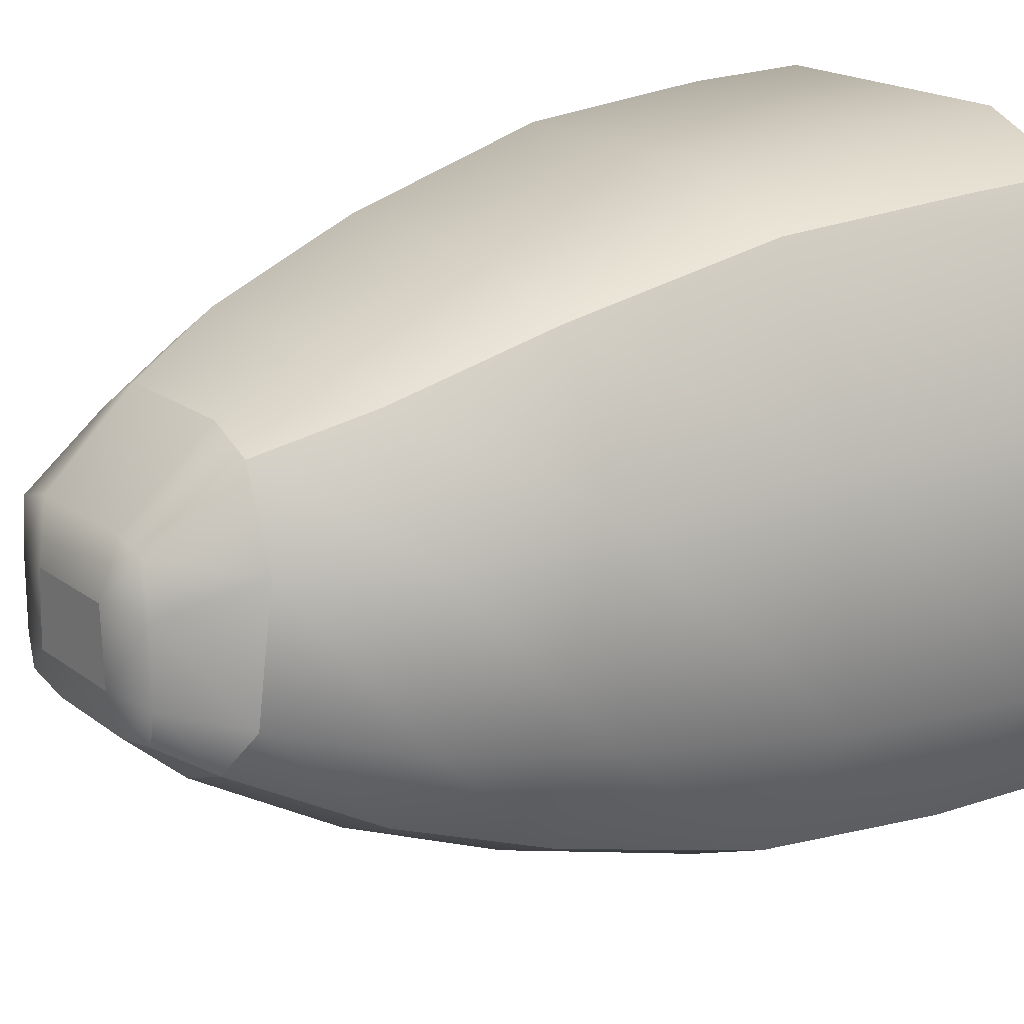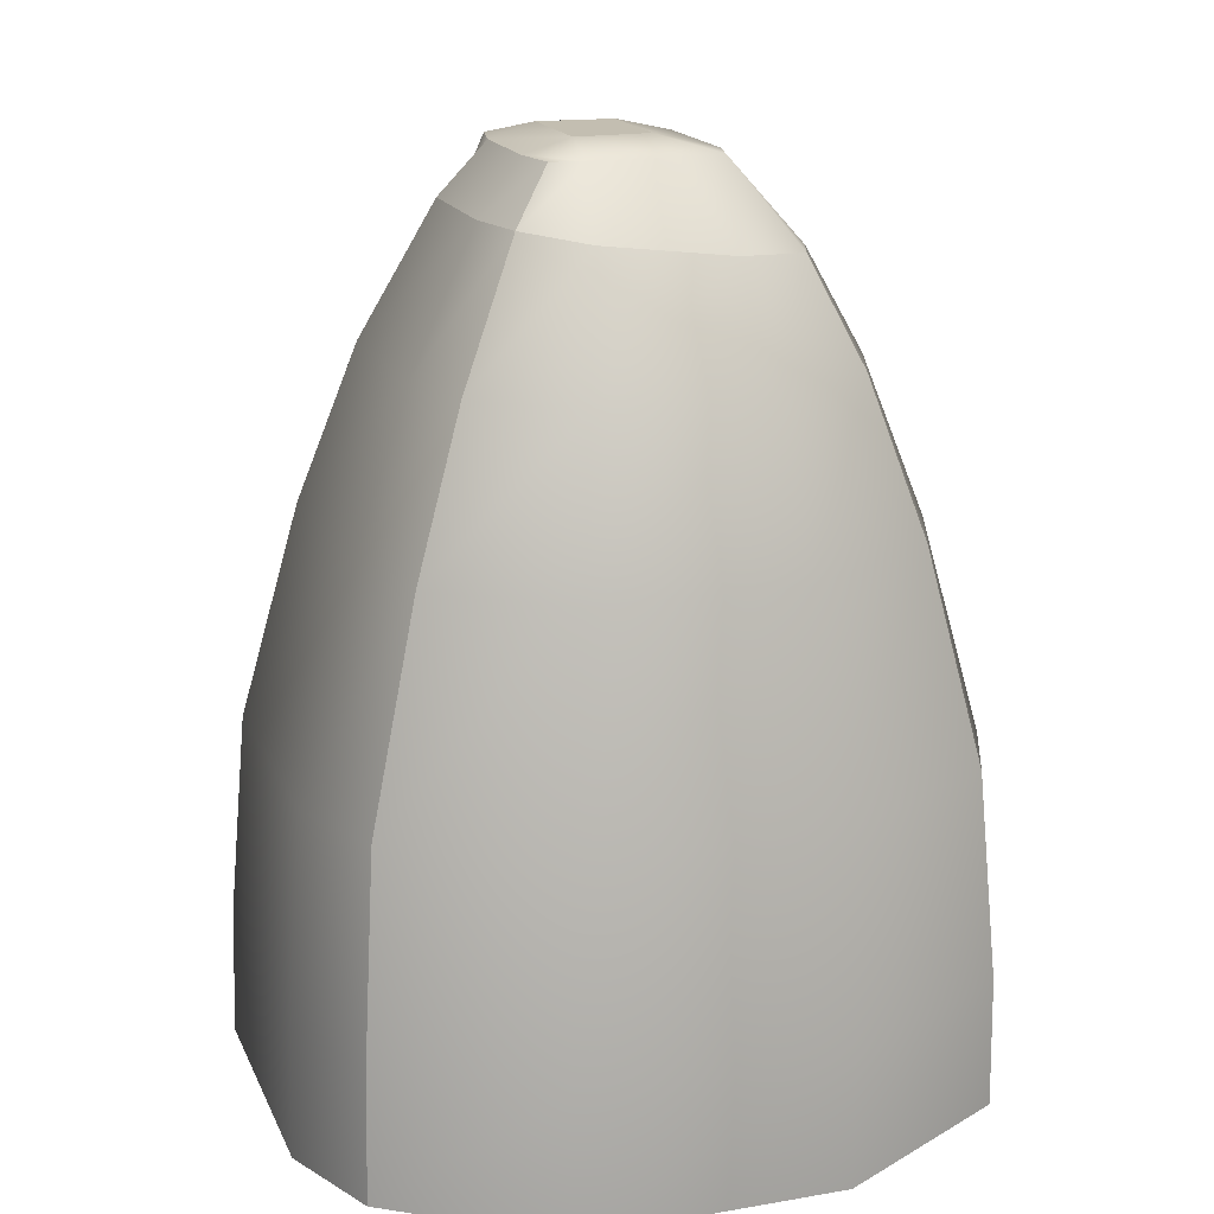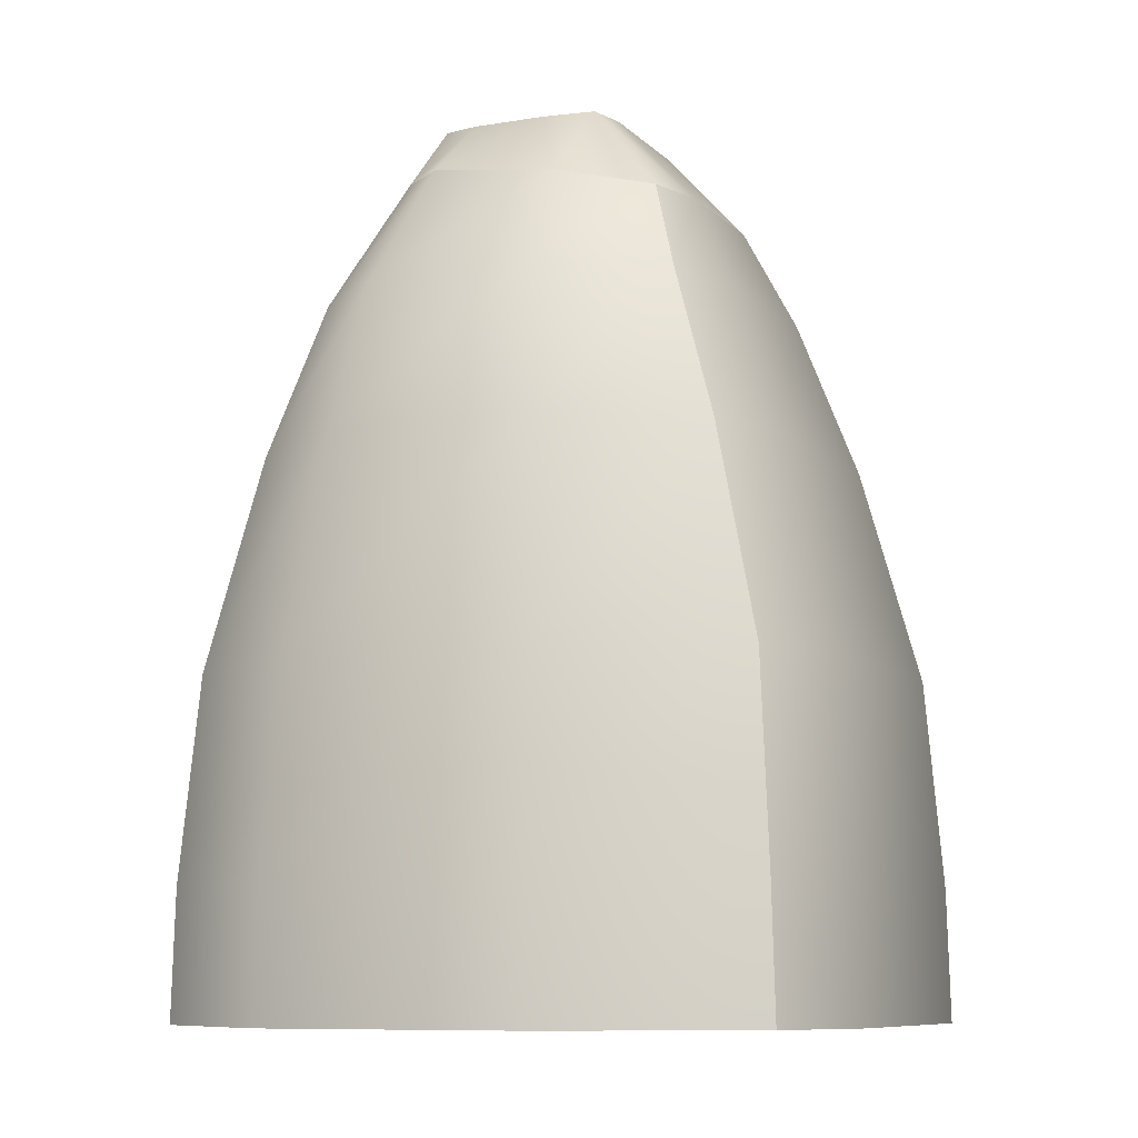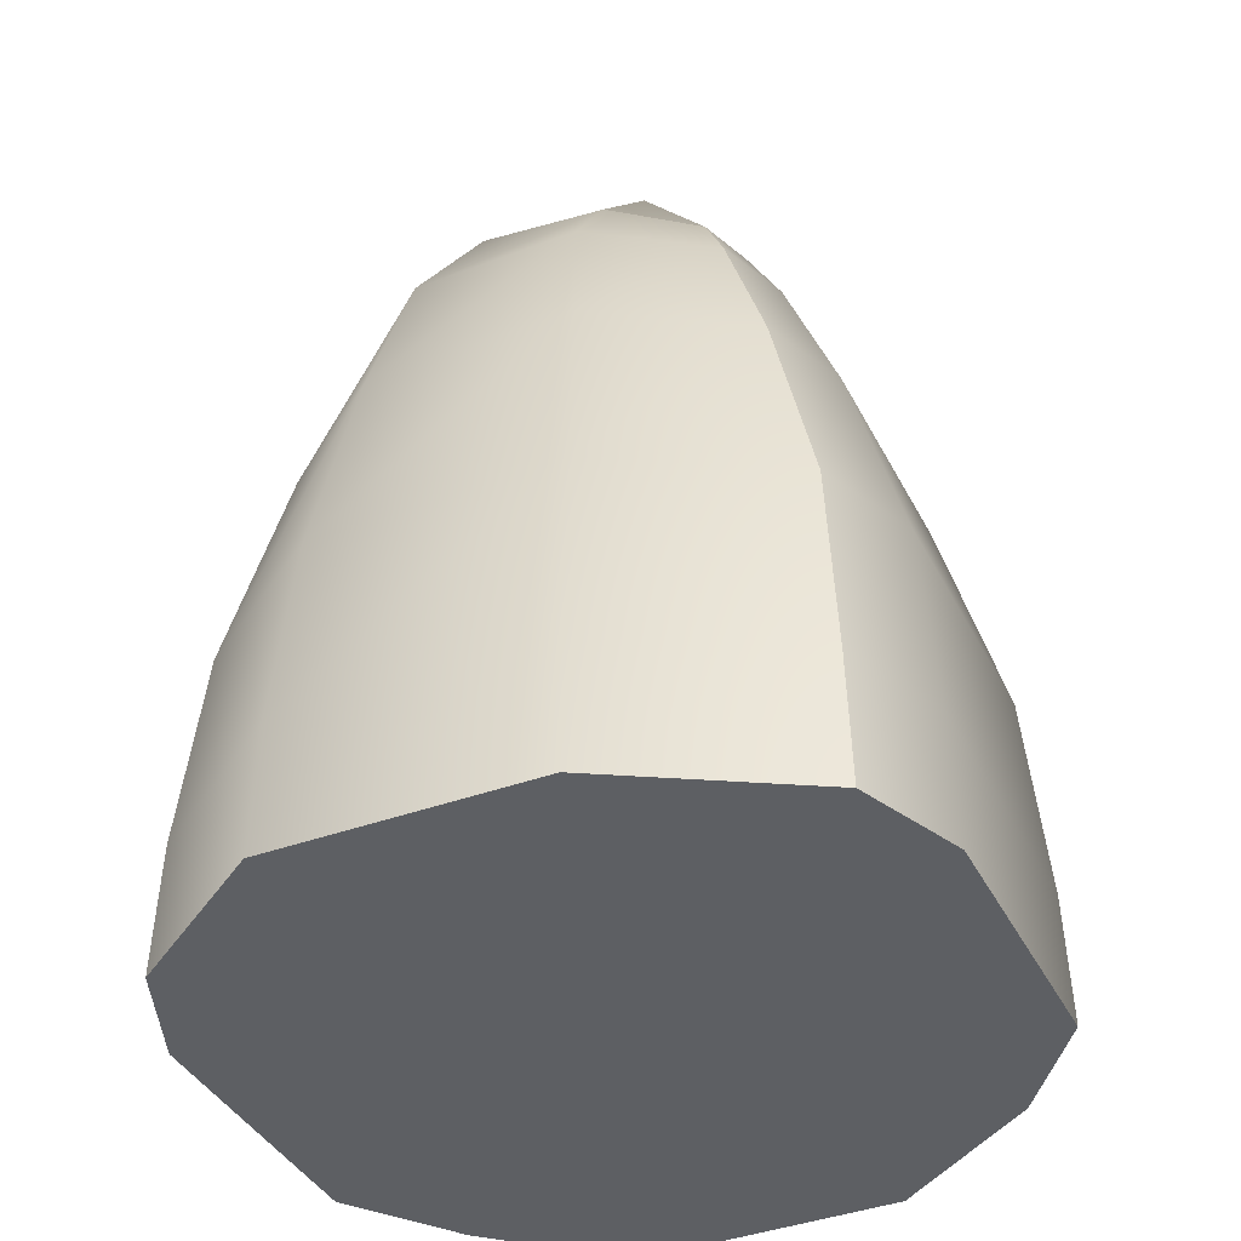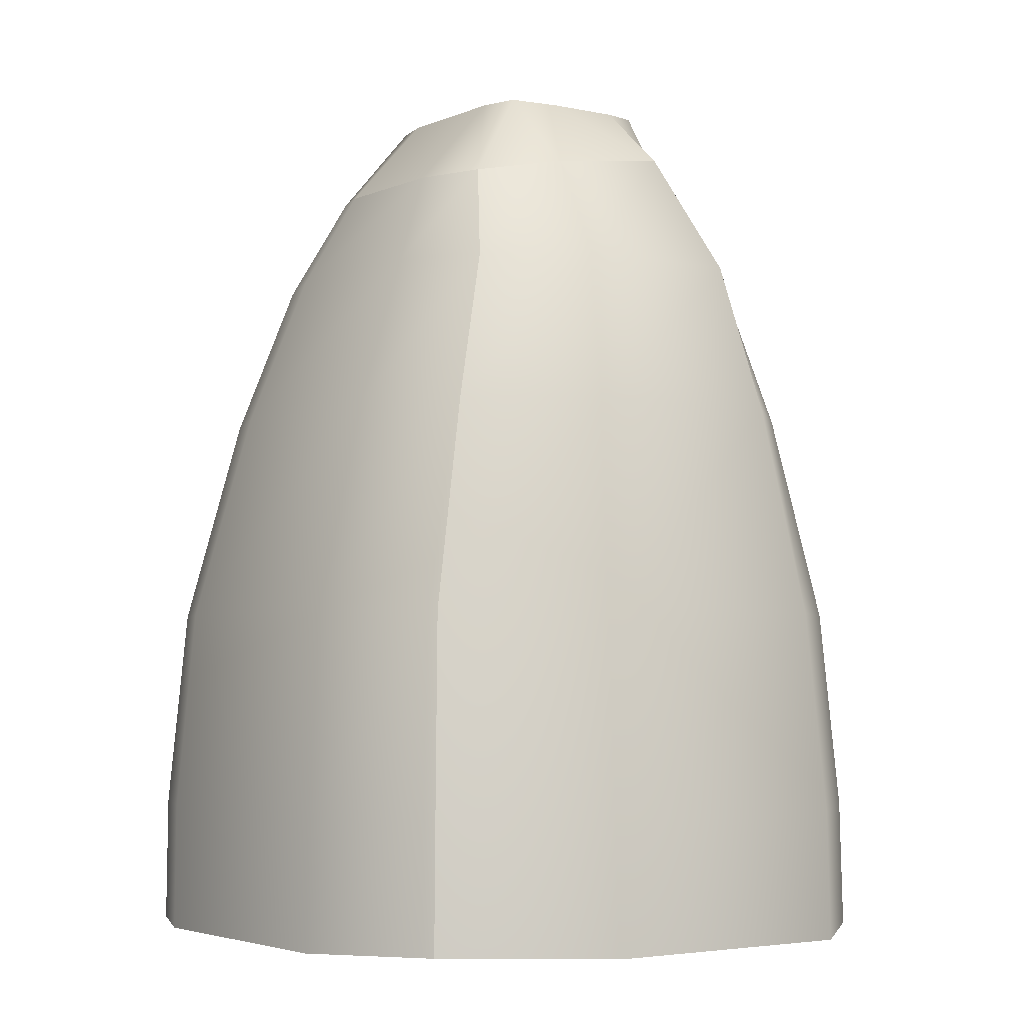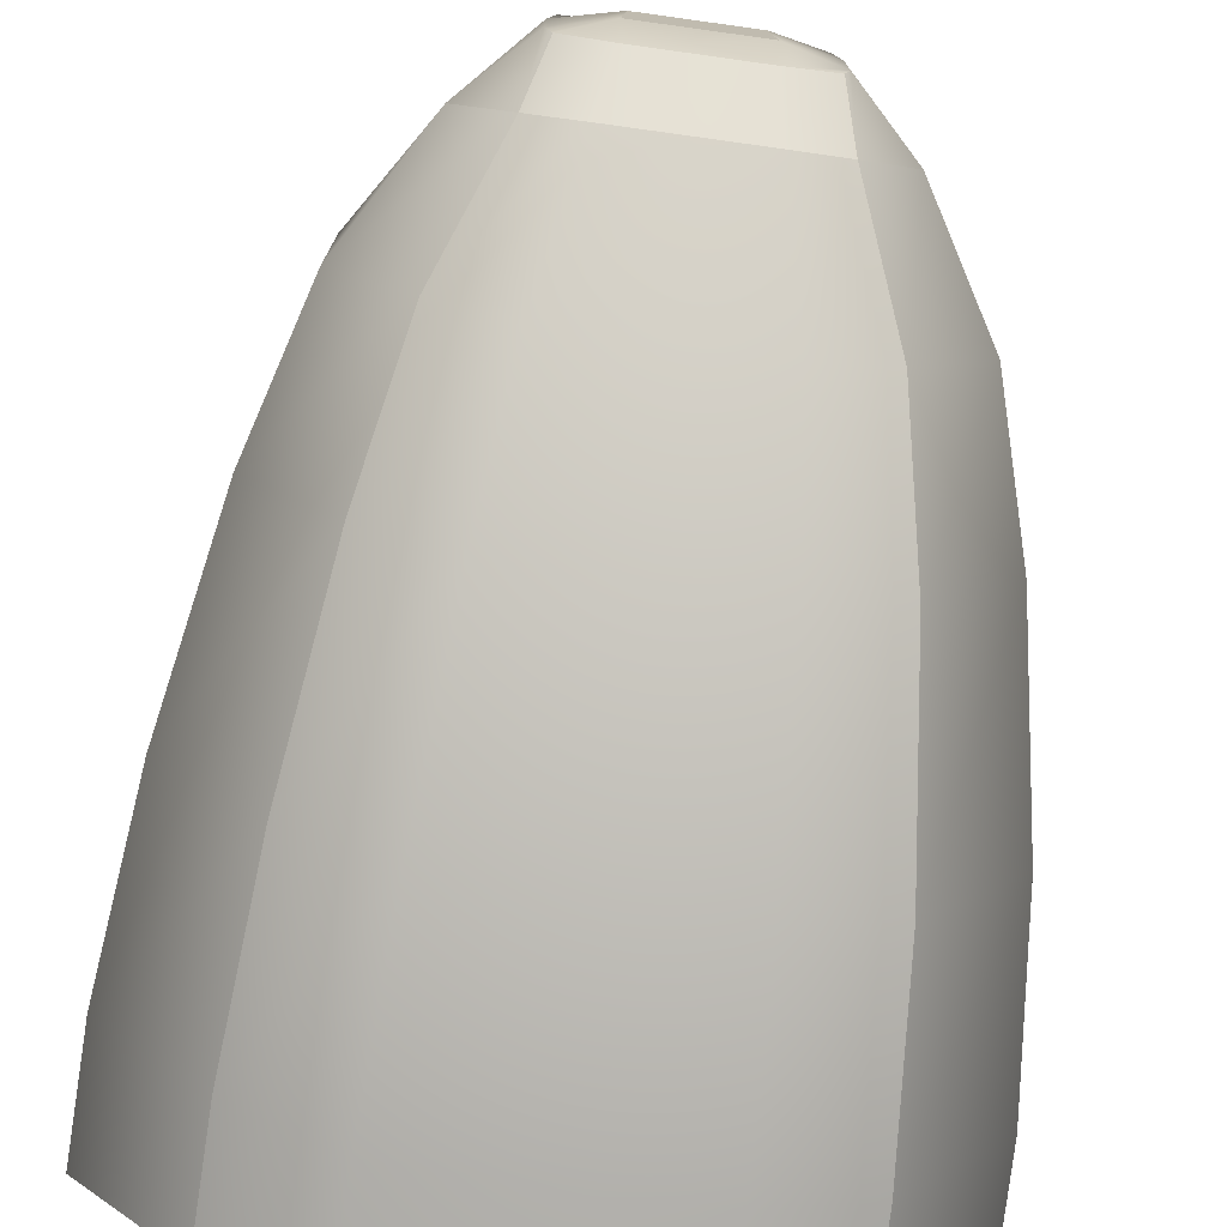
<metadata>
{"format":"obj","ext":"obj","renderer":"f3d","projection":"perspective","resolution":1024,"background":"white","views":[{"elev":18.7,"azim":-125.7,"up":"+Z"},{"elev":17.2,"azim":-108.1,"up":"+Y"},{"elev":-9.0,"azim":-65.7,"up":"+Y"},{"elev":-40.1,"azim":-64.9,"up":"+Y"},{"elev":-3.8,"azim":54.3,"up":"+Y"},{"elev":-75.4,"azim":172.1,"up":"+Z"}]}
</metadata>
<code>
g default
v -40.35 0 50.53
v -22.53 0 58.01
v 23.24 0 58.01
v 41.06 0 44.79
v -33.74 91.46 39.39
v -19.1 91.46 45.23
v 19.1 91.46 45.23
v 33.74 91.46 34.92
v -20.16 133.8 24.44
v -11.41 133.4 27.76
v 11.41 133.4 27.76
v 20.16 134.1 21.9
v -29.05 135.5 10.62
v 29.05 135.5 10.62
v -29.05 138.2 -11.05
v 29.05 138.2 -11.05
v -20.16 139.3 -20.32
v -11.41 139.7 -23.64
v 11.41 139.7 -23.64
v 20.16 139 -17.78
v -33.74 91.46 -39.39
v -19.1 91.46 -45.23
v 19.1 91.46 -45.23
v 33.74 91.46 -34.92
v -41.06 0 -50.53
v -23.24 0 -58.01
v 23.24 0 -58.01
v 41.06 0 -44.79
v 59.17 0 -24.48
v 59.17 0 19.34
v 48.62 91.46 -19.08
v 48.62 91.46 15.08
v -59.17 0 -24.48
v -58.47 0 19.34
v -48.62 91.46 -19.08
v -48.62 91.46 15.08
v -17.55 148.5 12.56
v -10.96 148.5 14.13
v -8.828 150.8 4.201
v -18.66 148.5 3.753
v 10.84 148.5 14.03
v 8.807 150.8 4.201
v 17.39 148.5 12.25
v 18.56 148.5 3.658
v -9.597 150.8 -8.369
v -18.66 148.5 -8.972
v 9.575 150.8 -8.369
v 18.56 148.5 -8.876
v -9.123 148.5 -16.18
v -17.55 148.5 -14.62
v 9.003 148.5 -16.08
v 17.39 148.5 -14.32
v 27.06 -0.000174 17.01
v -26.36 -0.000174 17.01
v -27.06 -0.000174 -21.53
v 27.06 -0.000174 -21.53
v 16.24 117.3 35.52
v -16.24 117.3 35.52
v -28.7 117.3 30.93
v -41.36 117.3 11.84
v -41.36 117.3 -15.96
v -28.7 117.3 -30.93
v -16.24 117.3 -35.52
v 16.24 117.3 -35.52
v 28.7 117.3 -27.42
v 41.36 117.3 -15.96
v 41.36 117.3 11.84
v 28.7 117.3 27.42
v 21.6 55.81 54.83
v -21.6 55.81 54.83
v -38.16 55.81 47.75
v -54.99 55.81 18.28
v -54.99 55.81 -23.14
v -38.16 55.81 -47.75
v -21.6 55.81 -54.83
v 21.6 55.81 -54.83
v 38.16 55.81 -42.33
v 54.99 55.81 -23.14
v 54.99 55.81 18.28
v 38.16 55.81 42.33
v 23.04 21.69 57.5
v -23.04 21.69 57.5
v -40.72 21.69 50.08
v -58.68 21.69 19.17
v -58.68 21.69 -24.26
v -40.72 21.69 -50.08
v -23.04 21.69 -57.5
v 23.04 21.69 -57.5
v 40.72 21.69 -44.4
v 58.68 21.69 -24.26
v 58.68 21.69 19.17
v 40.72 21.69 44.4
g torsopos
f 1 2 82 83
f 2 3 81 82
f 3 4 92 81
f 5 6 58 59
f 6 7 57 58
f 7 8 68 57
f 37 38 39 40
f 38 41 42 39
f 41 43 44 42
f 40 39 45 46
f 42 44 48 47
f 46 45 49 50
f 45 47 51 49
f 47 48 52 51
f 62 63 22 21
f 63 64 23 22
f 64 65 24 23
f 86 87 26 25
f 87 88 27 26
f 88 89 28 27
f 29 28 89 90
f 30 29 90 91
f 4 30 91 92
f 31 24 65 66
f 32 31 66 67
f 8 32 67 68
f 25 33 85 86
f 33 34 84 85
f 34 1 83 84
f 21 35 61 62
f 35 36 60 61
f 36 5 59 60
f 13 9 37 40
f 15 13 40 46
f 18 17 50 49
f 17 15 46 50
f 19 18 49 51
f 20 19 51 52
f 10 38 37 9
f 11 41 38 10
f 12 43 41 11
f 14 44 43 12
f 16 48 44 14
f 20 52 48 16
f 30 53 56 29
f 54 34 33 55
f 53 54 55 56
f 3 53 30 4
f 2 54 53 3
f 2 1 34 54
f 55 33 25 26
f 56 55 26 27
f 29 56 27 28
f 58 57 11 10
f 59 58 10 9
f 60 59 9 13
f 61 60 13 15
f 62 61 15 17
f 17 18 63 62
f 18 19 64 63
f 19 20 65 64
f 66 65 20 16
f 67 66 16 14
f 68 67 14 12
f 57 68 12 11
f 70 69 7 6
f 71 70 6 5
f 72 71 5 36
f 73 72 36 35
f 74 73 35 21
f 21 22 75 74
f 22 23 76 75
f 23 24 77 76
f 78 77 24 31
f 79 78 31 32
f 80 79 32 8
f 69 80 8 7
f 82 81 69 70
f 83 82 70 71
f 84 83 71 72
f 85 84 72 73
f 86 85 73 74
f 74 75 87 86
f 75 76 88 87
f 76 77 89 88
f 90 89 77 78
f 91 90 78 79
f 92 91 79 80
f 81 92 80 69
f 42 47 45 39

</code>
